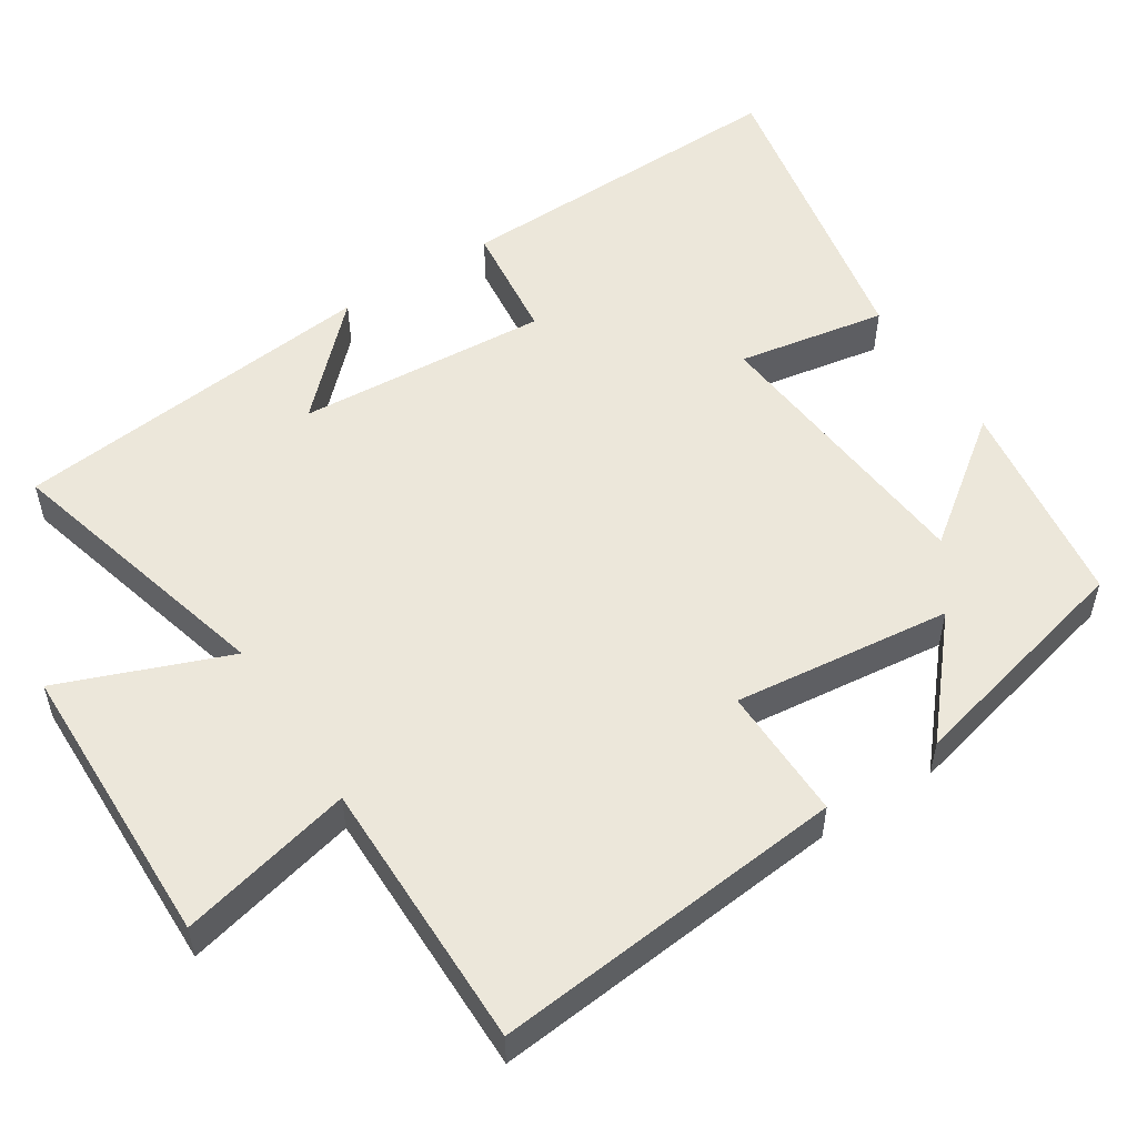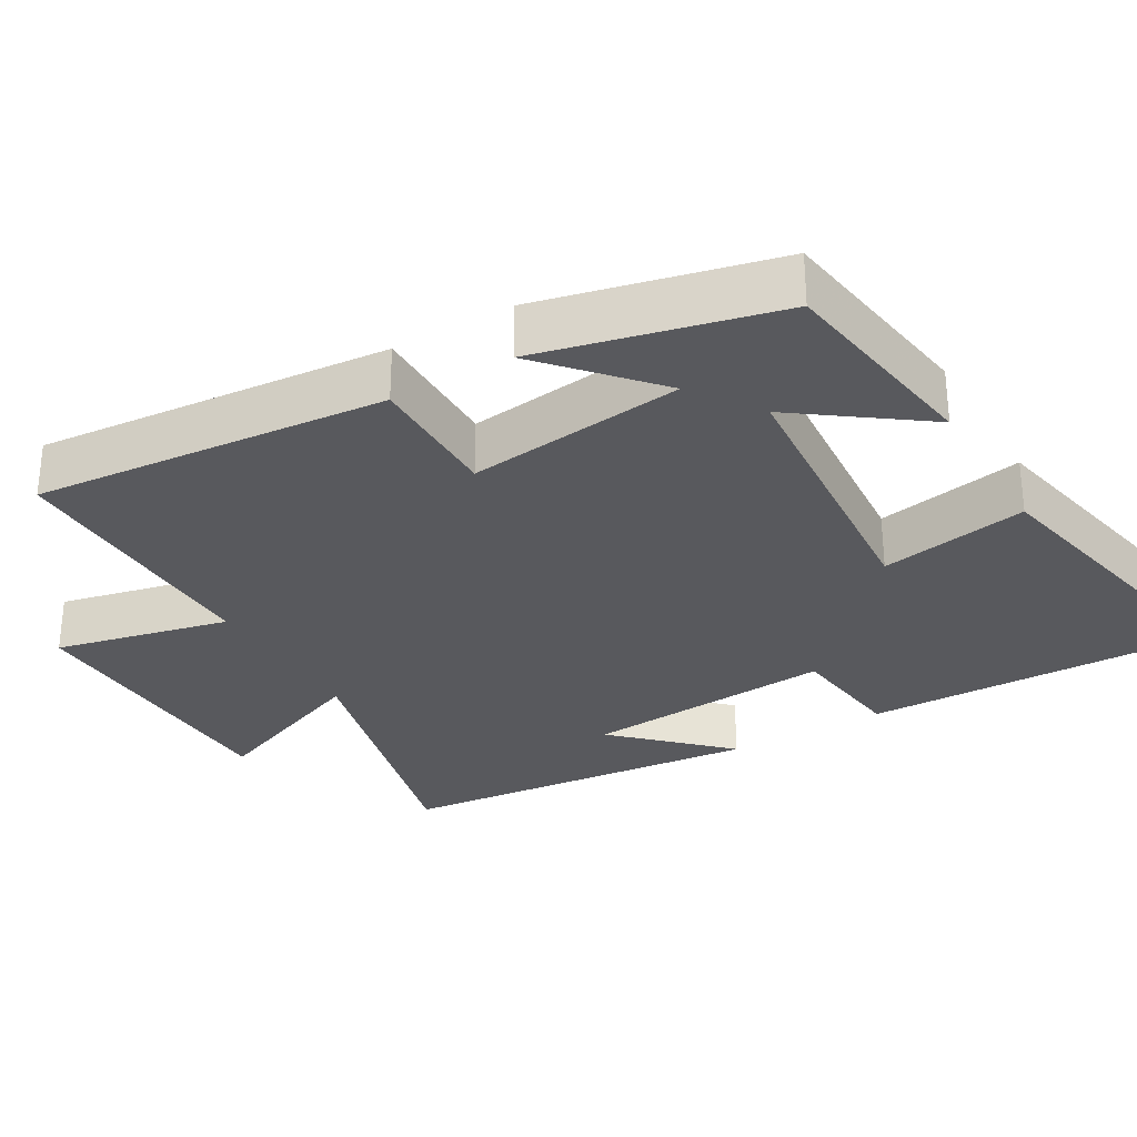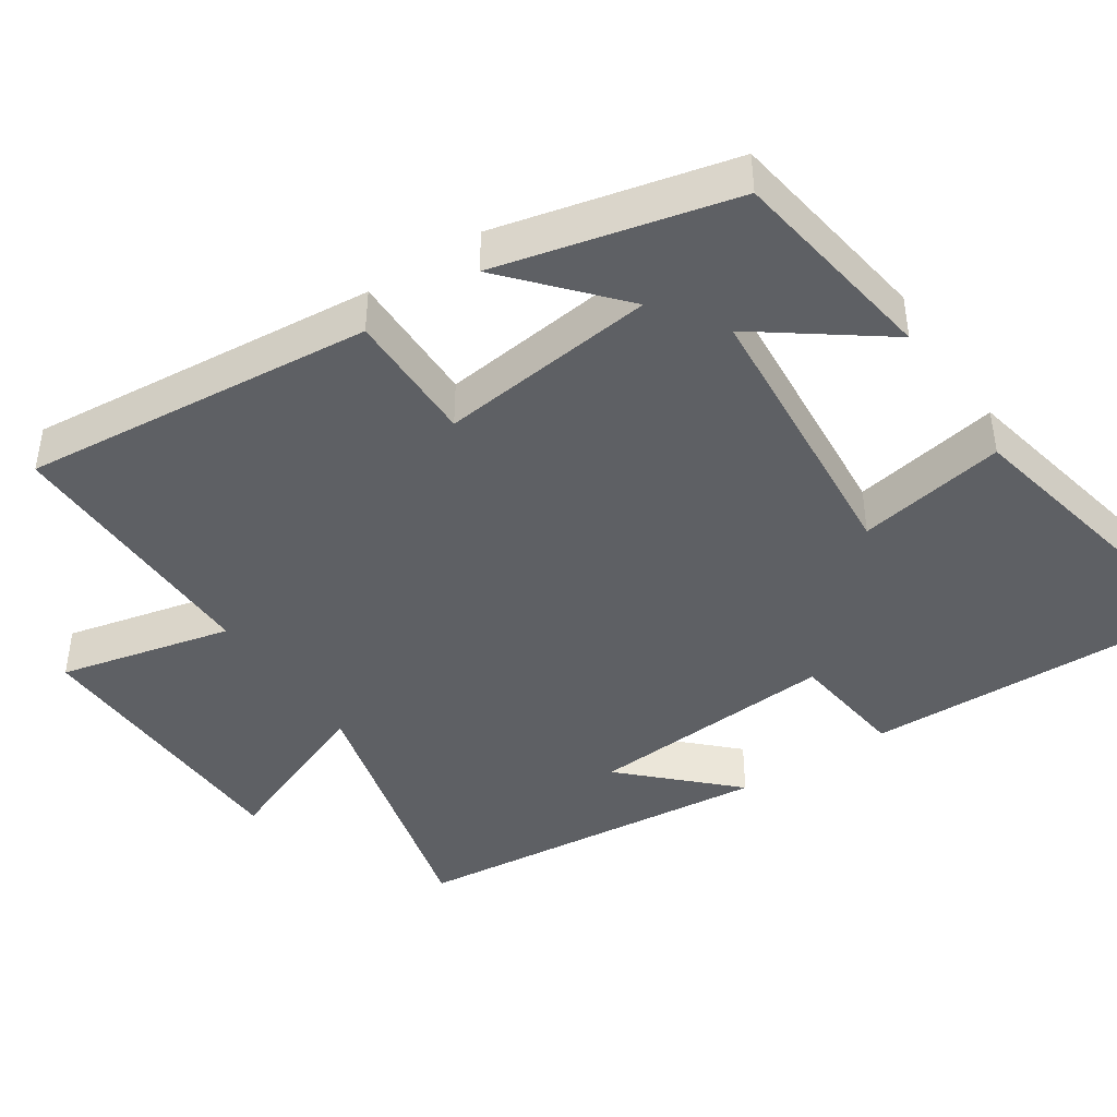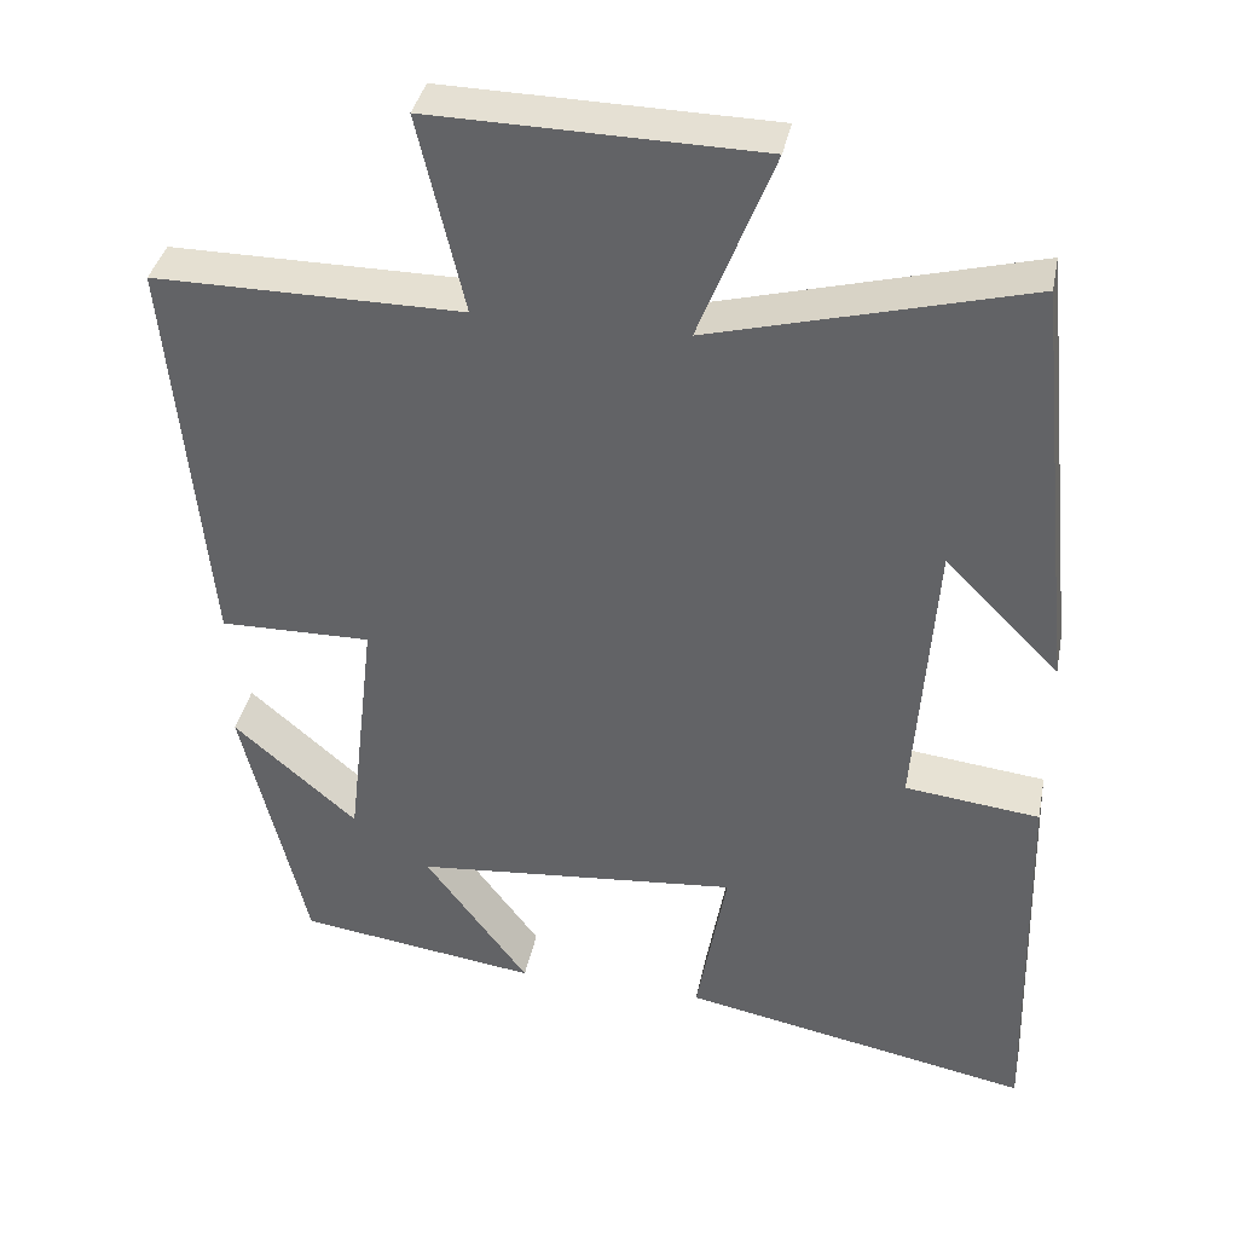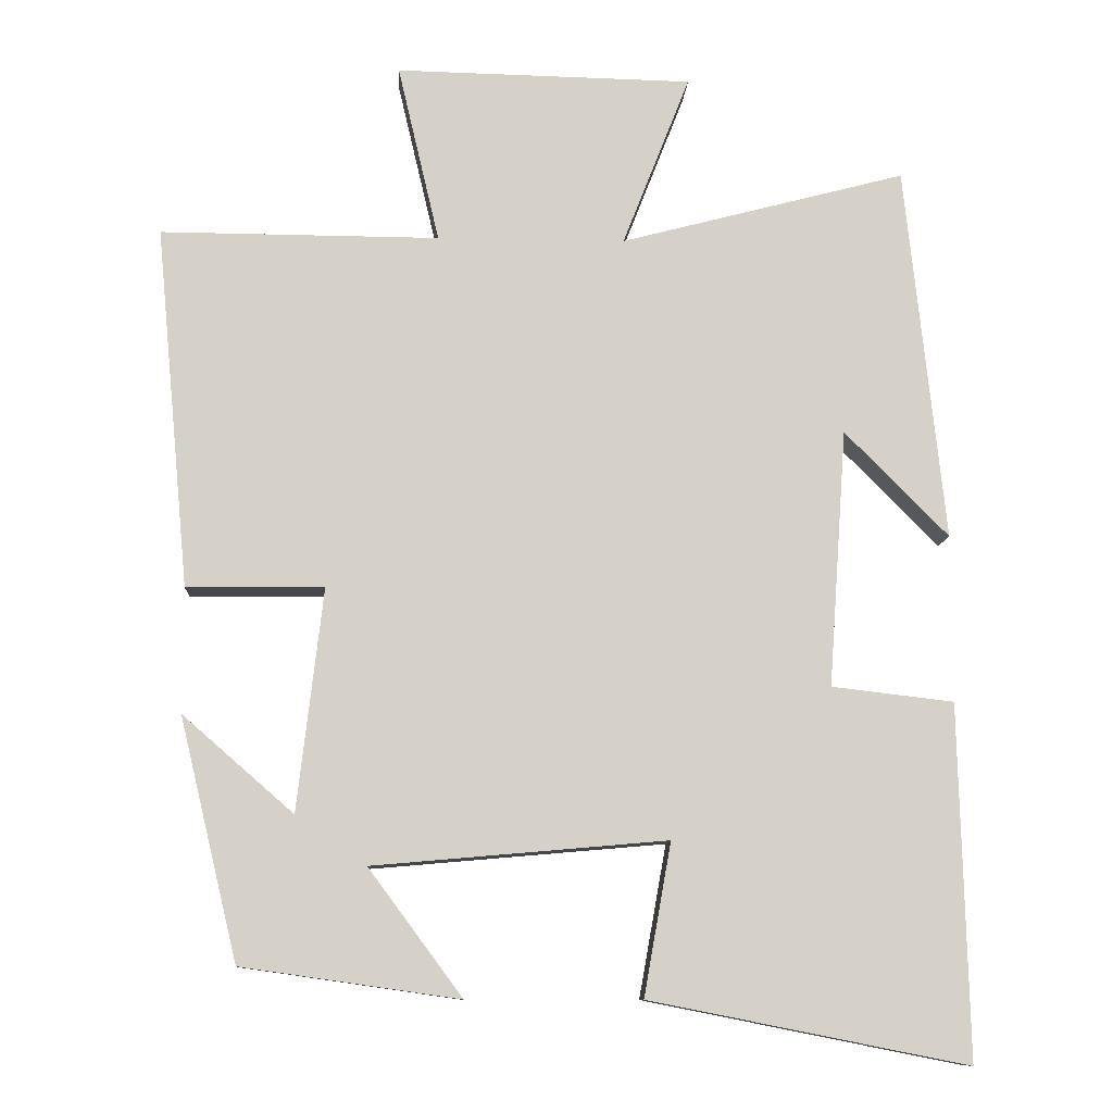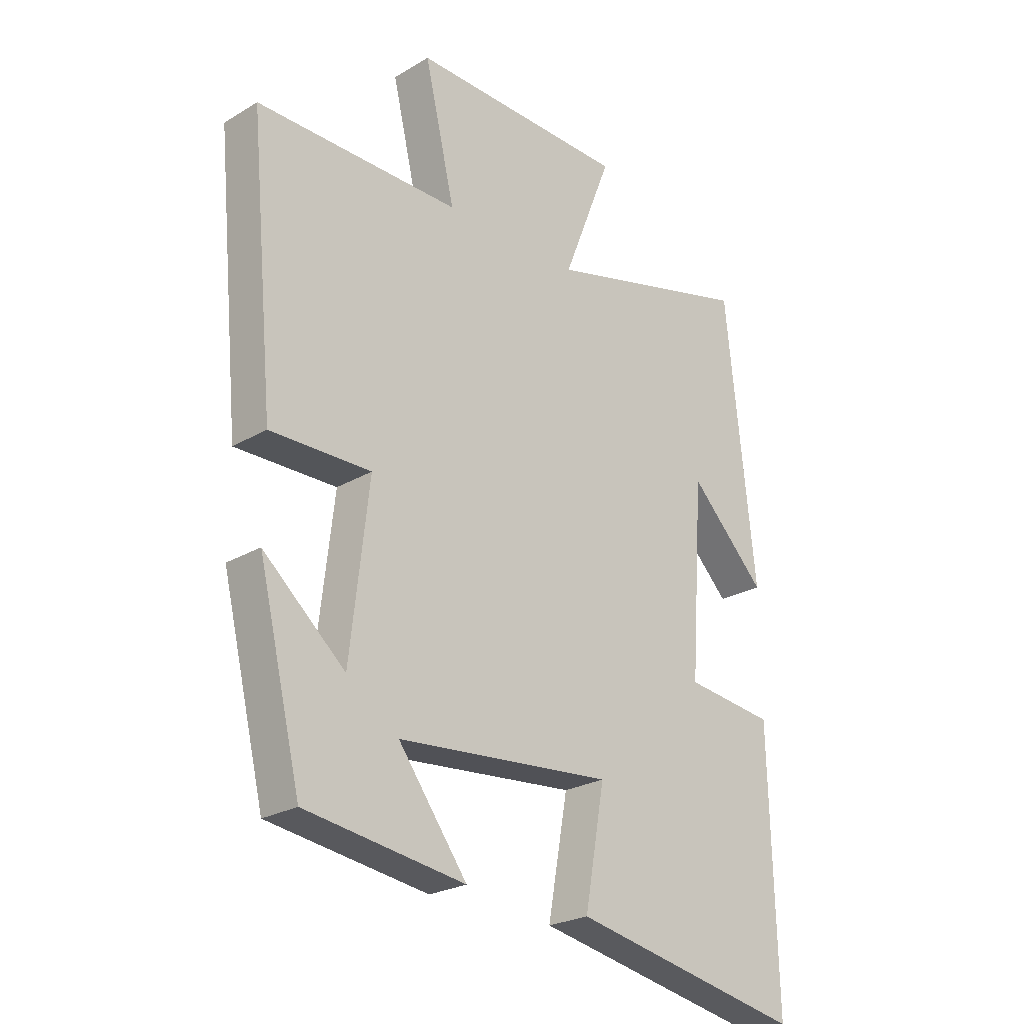
<metadata>
{"format":"obj","ext":"obj","renderer":"f3d","projection":"perspective","resolution":1024,"background":"white","views":[{"elev":53.5,"azim":57.1,"up":"+Y"},{"elev":-29.9,"azim":120.6,"up":"+Y"},{"elev":-42.8,"azim":123.9,"up":"+Y"},{"elev":37.4,"azim":-168.8,"up":"+Z"},{"elev":-10.5,"azim":176.9,"up":"+Z"},{"elev":-24.4,"azim":134.4,"up":"+Z"}]}
</metadata>
<code>
v 0.423 0.07 -0.459
v 0.136 0.07 -0.5
v 0.26 0.07 -0.333
v -0.128 0.07 -0.299
v -0.092 0.07 -0.5
v -0.511 0.07 -0.583
v -0.5 0.07 -0.118
v -0.339 0.07 -0.099
v -0.363 0.07 0.241
v -0.5 0.07 0.102
v -0.448 0.07 0.599
v -0.071 0.07 0.5
v -0.16 0.07 0.727
v 0.232 0.07 0.735
v 0.177 0.07 0.5
v 0.545 0.07 0.502
v 0.5 0.07 0.024
v 0.319 0.07 0.026
v 0.353 0.07 -0.268
v 0.5 0.07 -0.14
v 0.423 0 -0.459
v 0.136 0 -0.5
v 0.26 0 -0.333
v -0.128 0 -0.299
v -0.092 0 -0.5
v -0.511 0 -0.583
v -0.5 0 -0.118
v -0.339 0 -0.099
v -0.363 0 0.241
v -0.5 0 0.102
v -0.448 0 0.599
v -0.071 0 0.5
v -0.16 0 0.727
v 0.232 0 0.735
v 0.177 0 0.5
v 0.545 0 0.502
v 0.5 0 0.024
v 0.319 0 0.026
v 0.353 0 -0.268
v 0.5 0 -0.14
f 19 20 1 2
f 15 16 17 18
f 15 18 19
f 12 13 14 15
f 12 15 19
f 9 10 11
f 9 11 12 19
f 6 7 8
f 5 6 8
f 4 5 8
f 8 9 19
f 4 8 19
f 3 4 19
f 2 3 19
f 22 21 40 39
f 38 37 36 35
f 39 38 35
f 35 34 33 32
f 39 35 32
f 31 30 29
f 39 32 31 29
f 28 27 26
f 28 26 25
f 28 25 24
f 39 29 28
f 39 28 24
f 39 24 23
f 39 23 22
f 1 21 22 2
f 2 22 23 3
f 3 23 24 4
f 4 24 25 5
f 5 25 26 6
f 6 26 27 7
f 7 27 28 8
f 8 28 29 9
f 9 29 30 10
f 10 30 31 11
f 11 31 32 12
f 12 32 33 13
f 13 33 34 14
f 14 34 35 15
f 15 35 36 16
f 16 36 37 17
f 17 37 38 18
f 18 38 39 19
f 19 39 40 20
f 20 40 21 1

</code>
